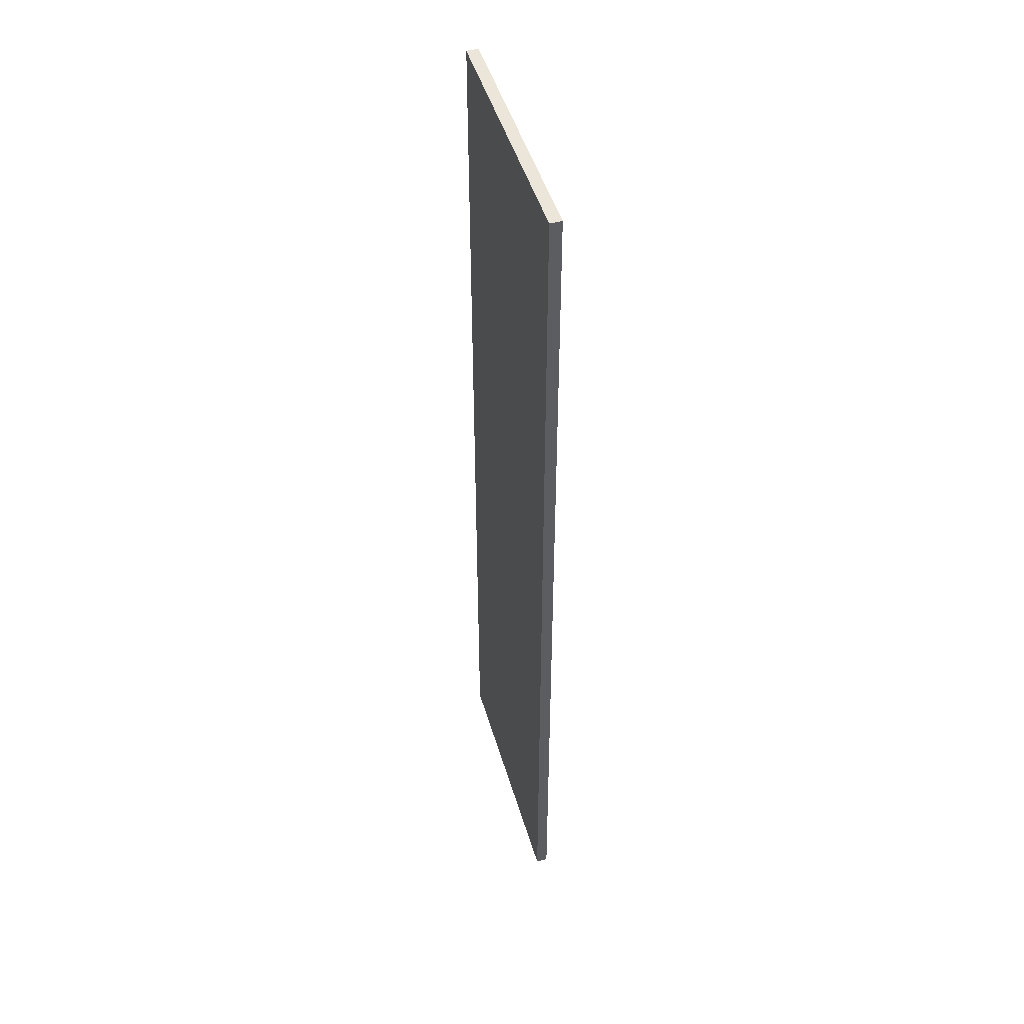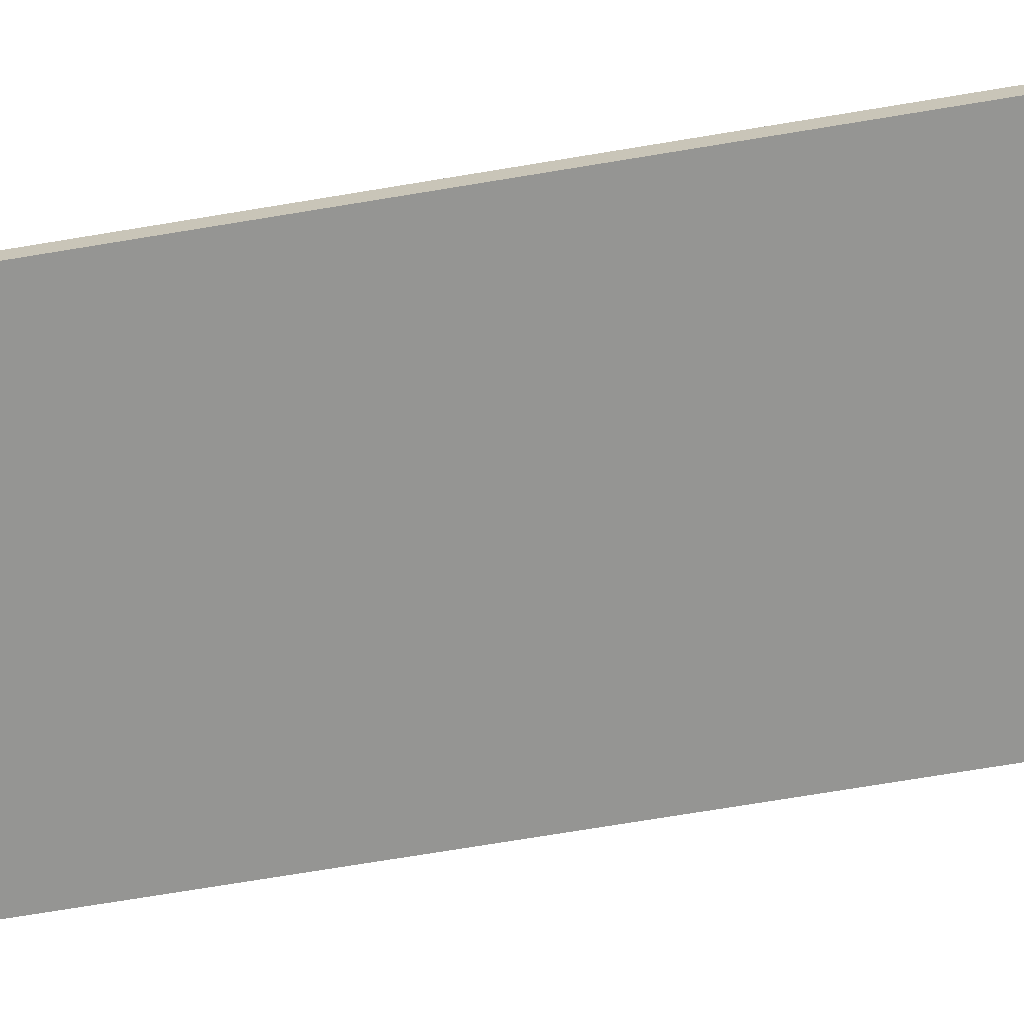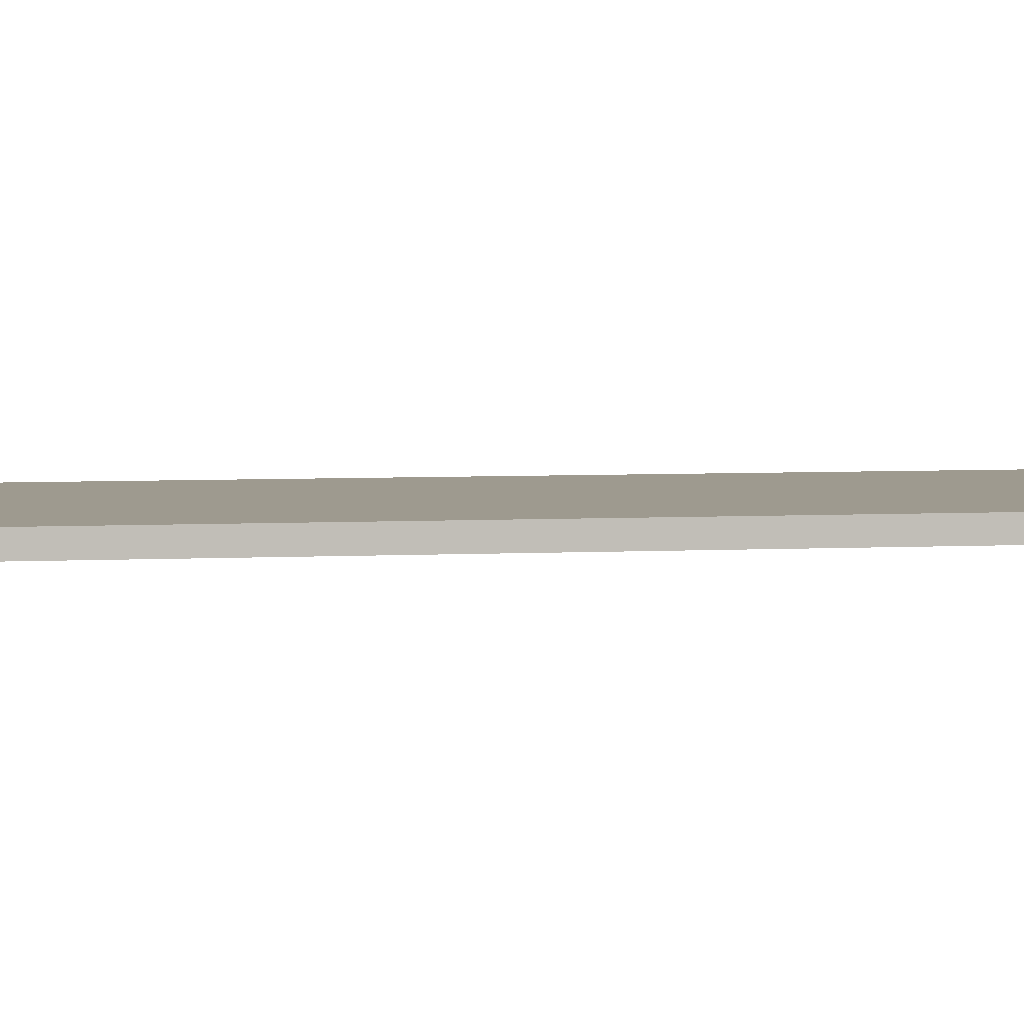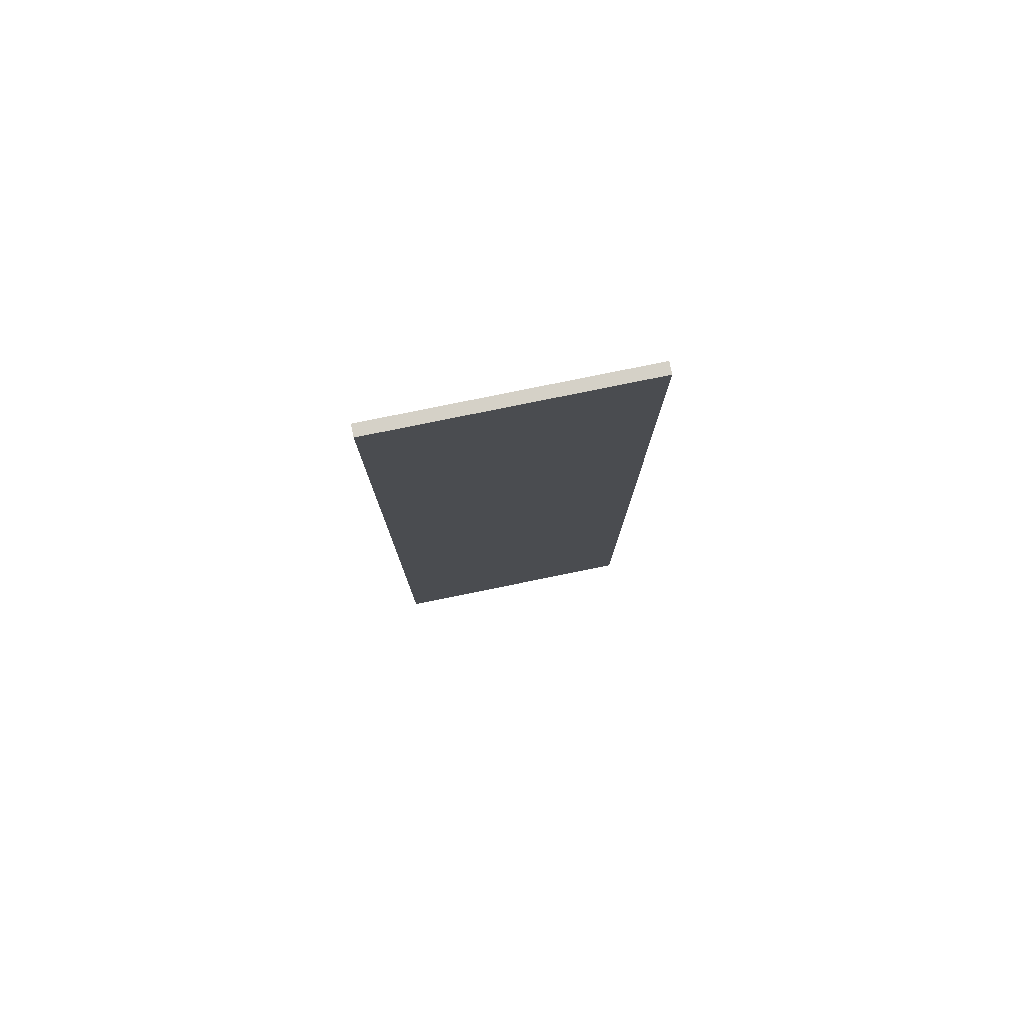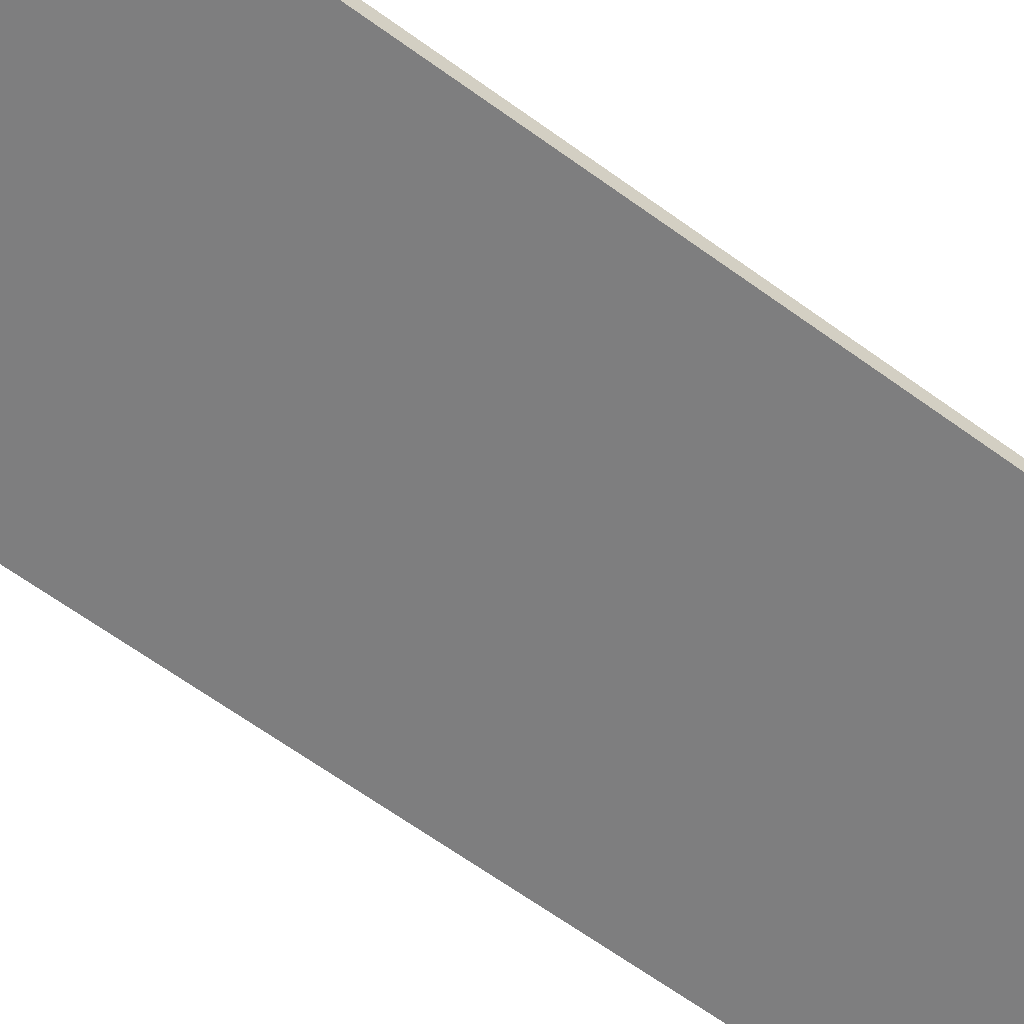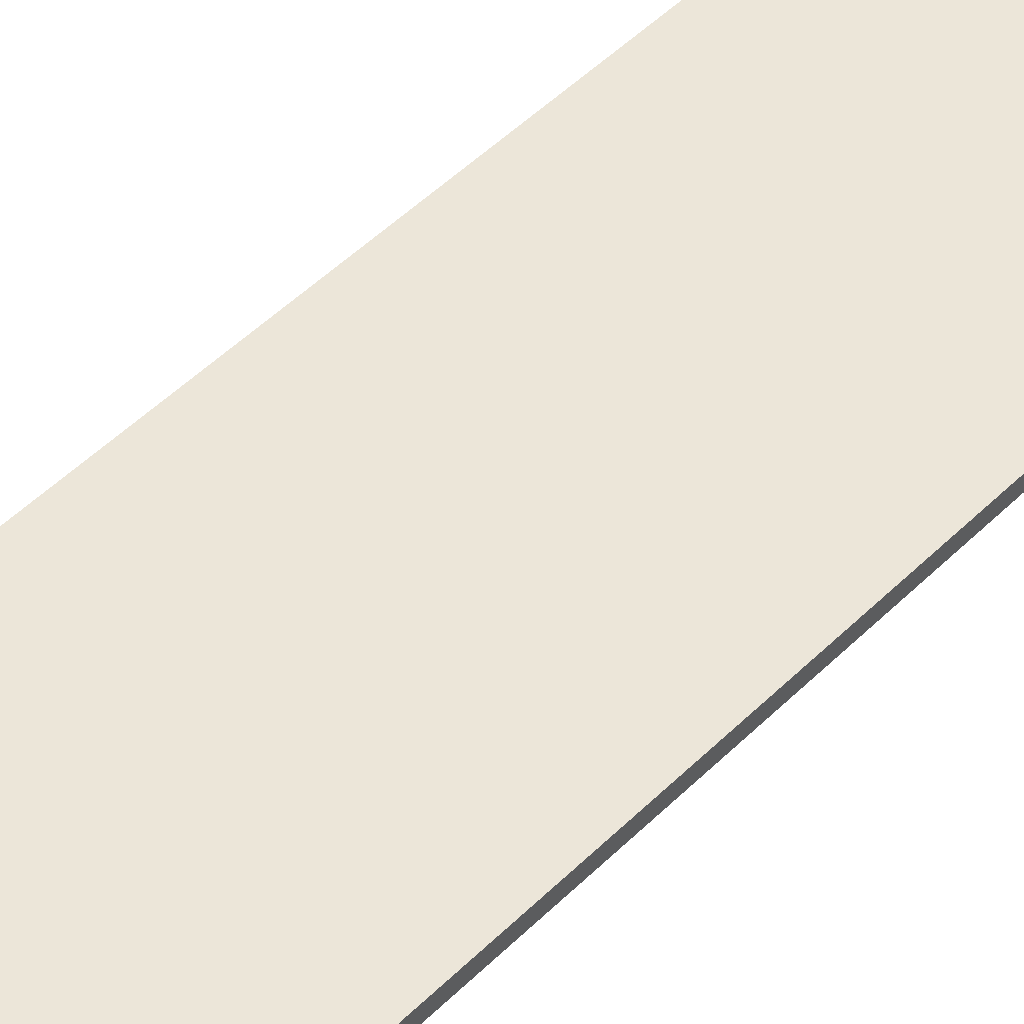
<metadata>
{"format":"obj","ext":"obj","renderer":"f3d","projection":"perspective","resolution":1024,"background":"white","views":[{"elev":47.4,"azim":-106.1,"up":"+Z"},{"elev":-67.3,"azim":99.7,"up":"+Y"},{"elev":3.6,"azim":-102.9,"up":"+Y"},{"elev":79.3,"azim":-11.5,"up":"+Z"},{"elev":-59.5,"azim":52.5,"up":"+Y"},{"elev":49.0,"azim":42.5,"up":"+Y"}]}
</metadata>
<code>
o Cube_Cube.001
v -0.8938 -0.21 3.373
v -0.8938 -0.2993 3.373
v -0.8938 -0.21 -4.112
v -0.8938 -0.2993 -4.112
v 1.106 -0.21 3.373
v 1.106 -0.2993 3.373
v 1.106 -0.21 -4.112
v 1.106 -0.2993 -4.112
f 1 3 4 2
f 3 7 8 4
f 7 5 6 8
f 5 1 2 6
f 3 1 5 7
f 8 6 2 4

</code>
